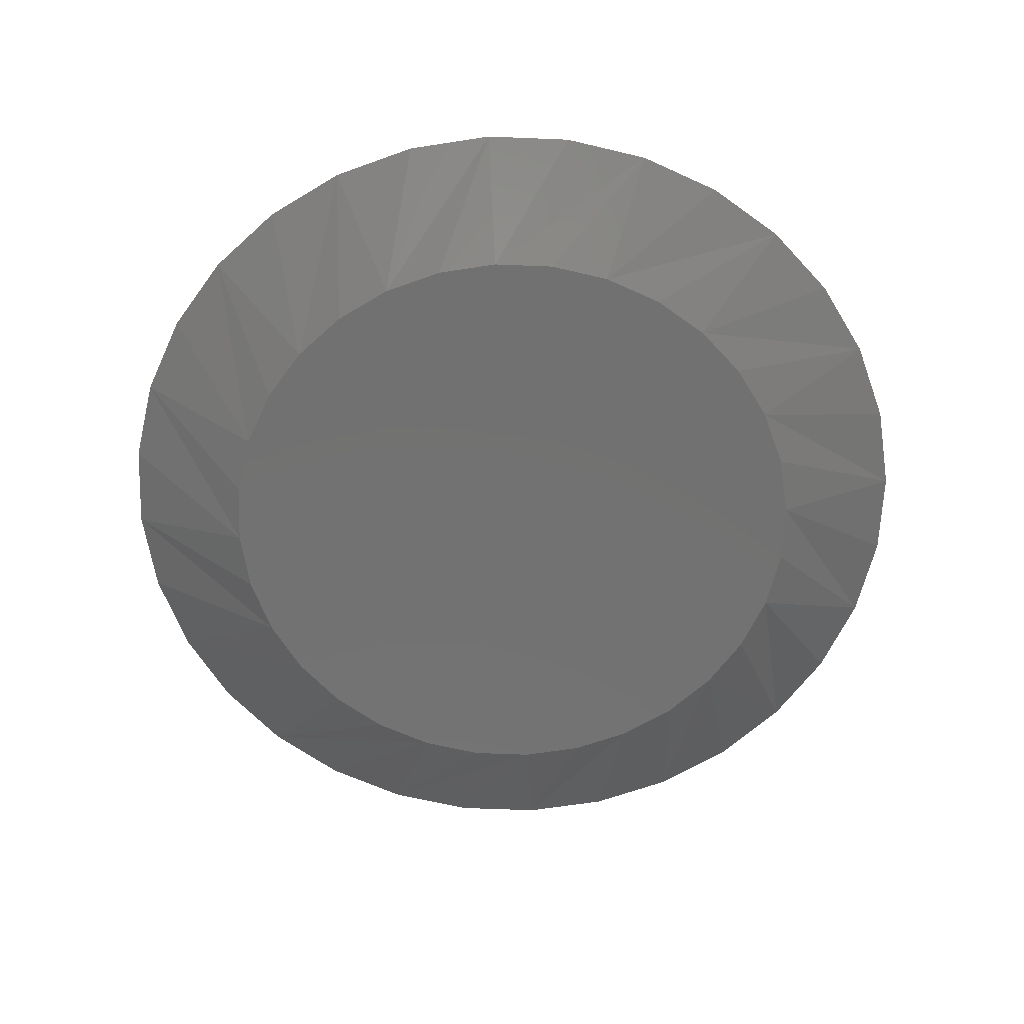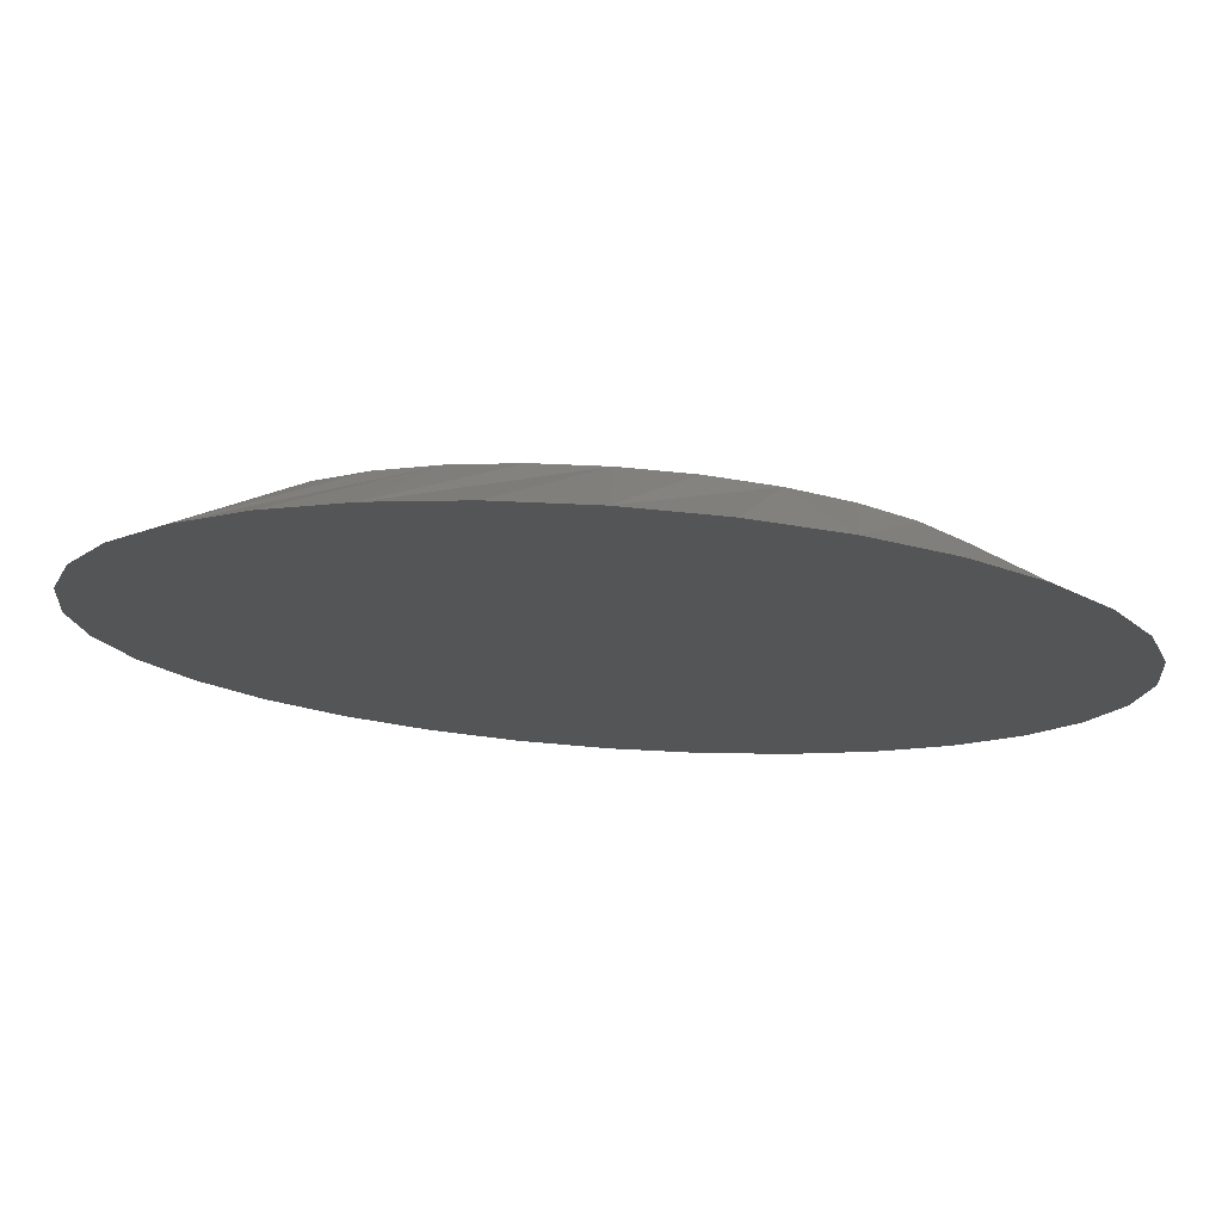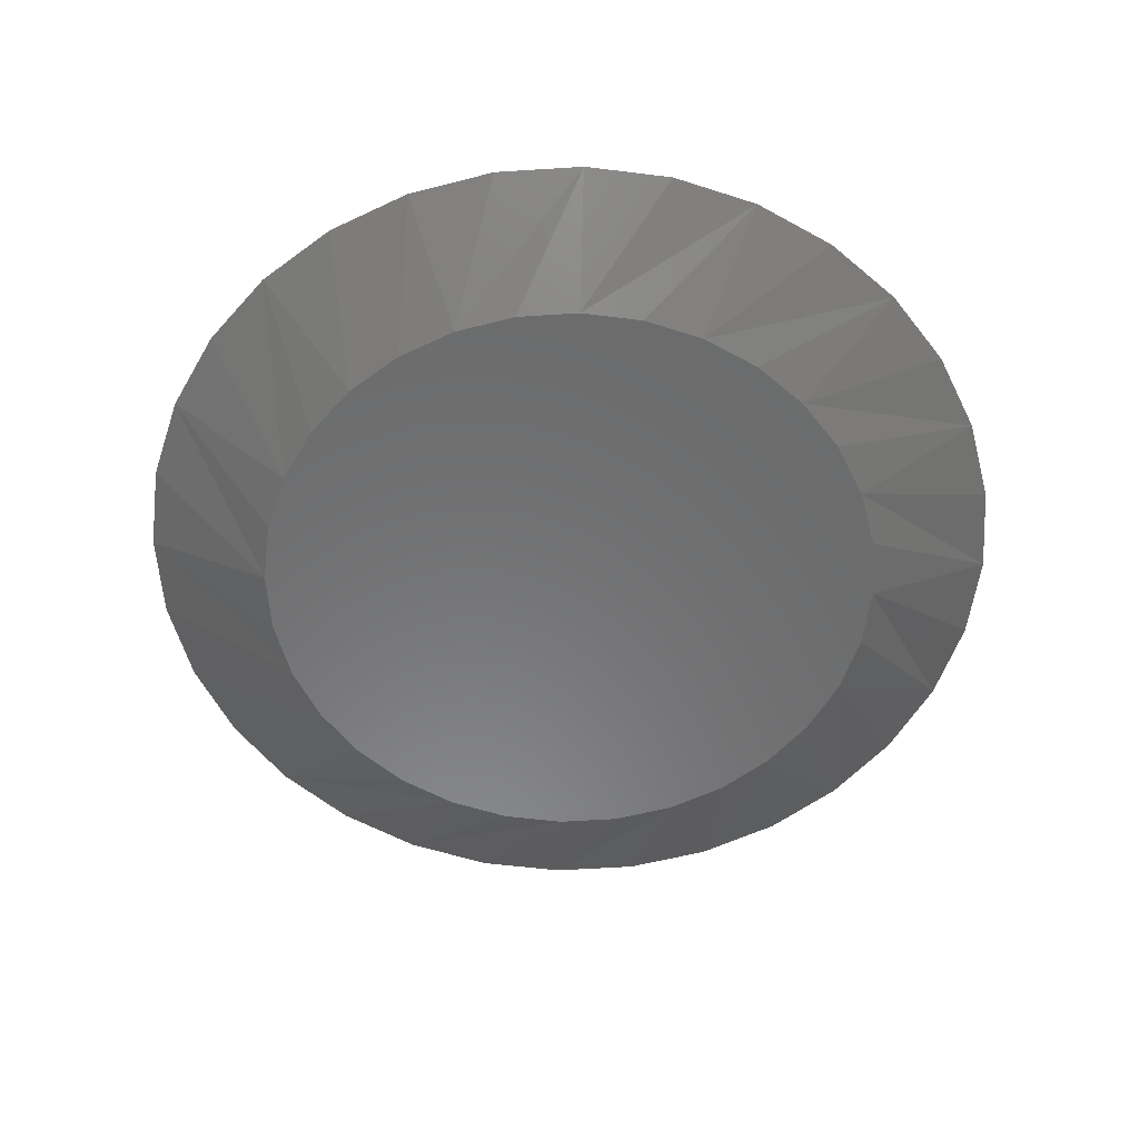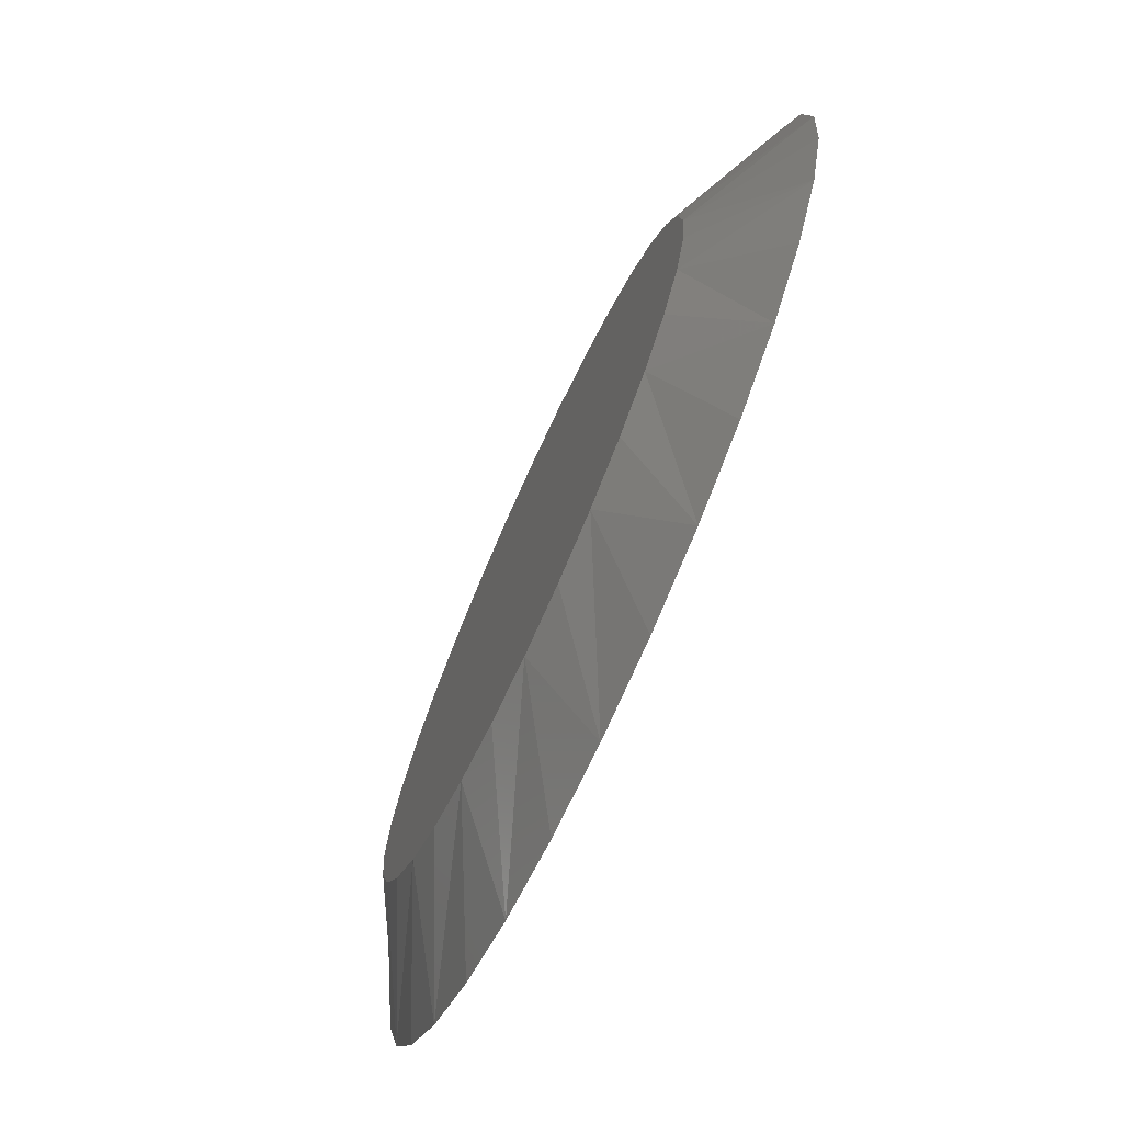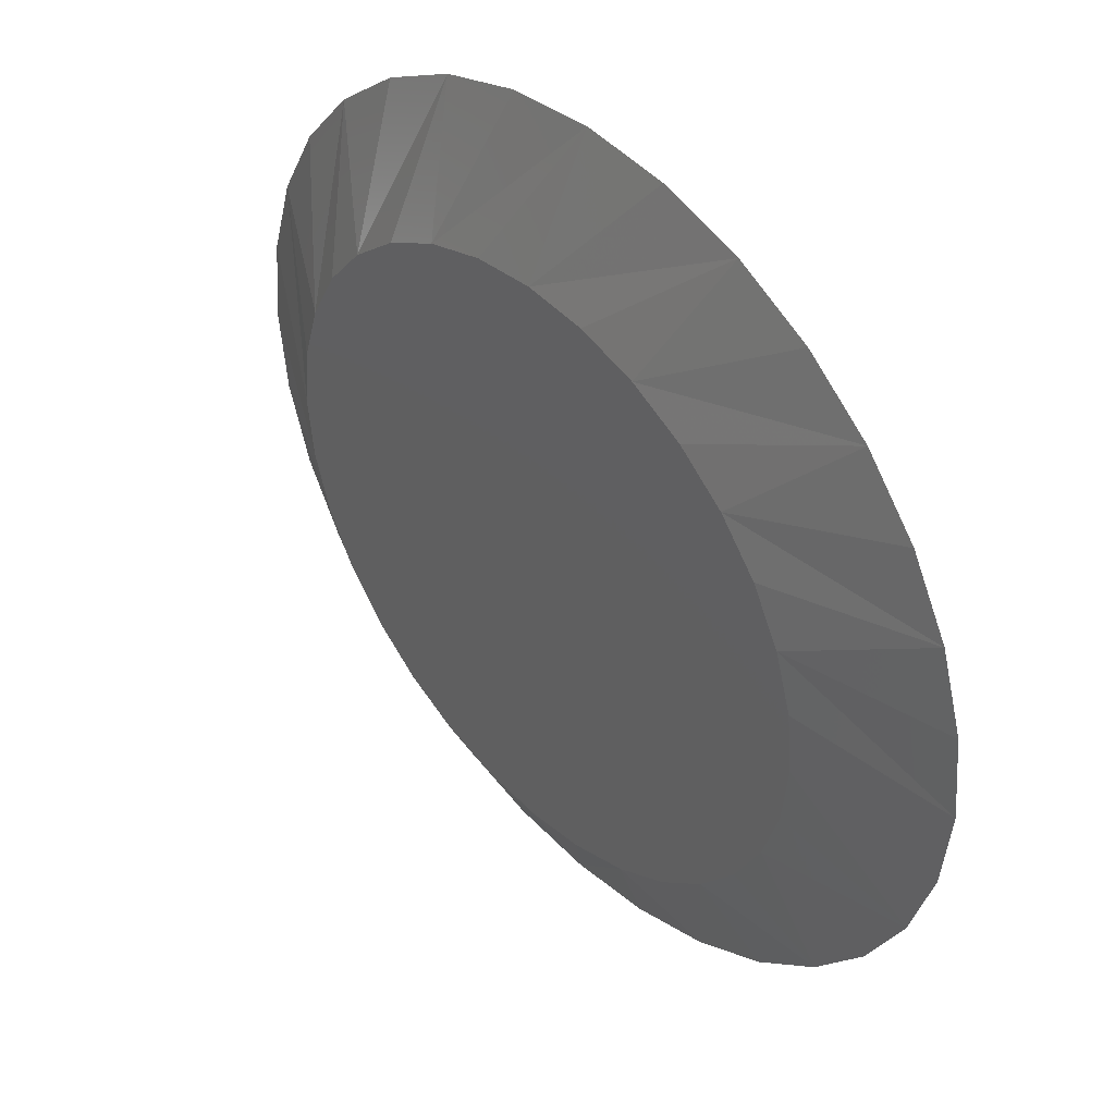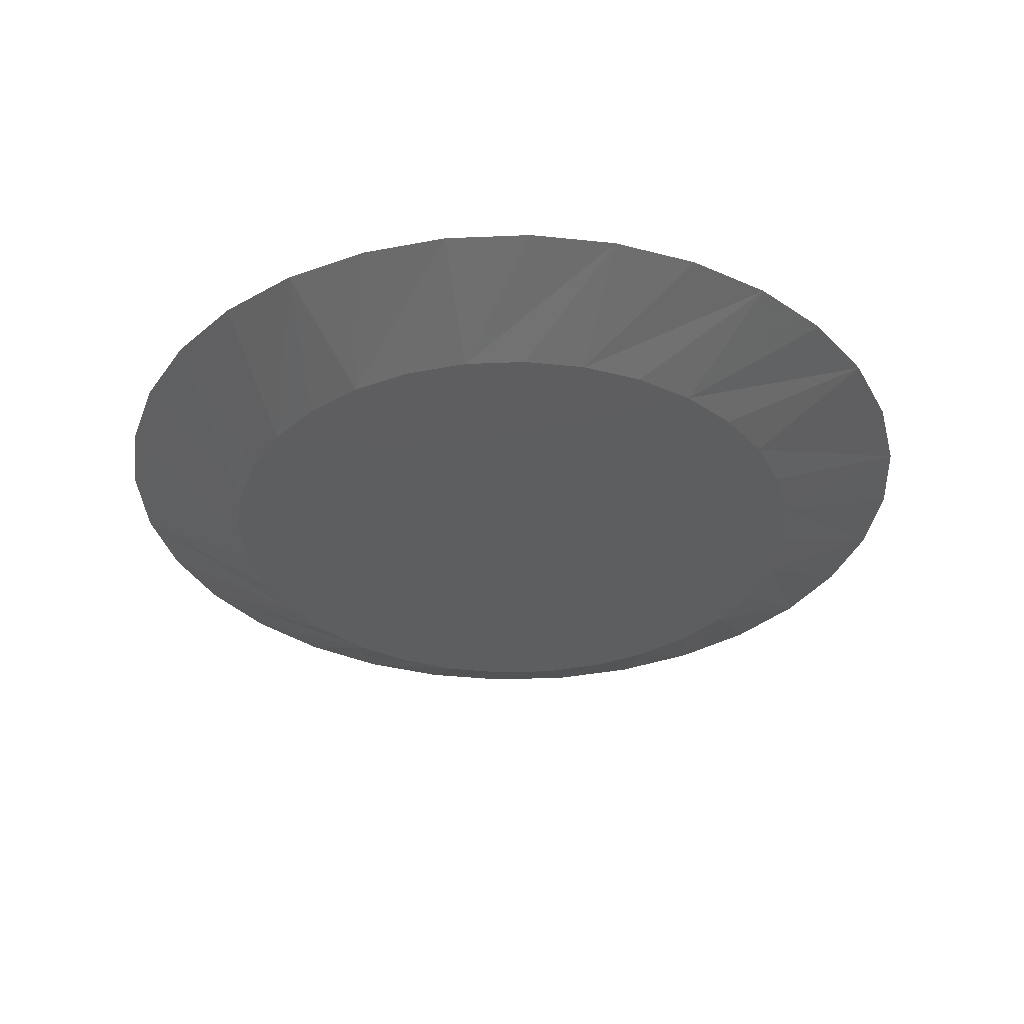
<metadata>
{"format":"stl","ext":"stl","renderer":"f3d","projection":"perspective","resolution":1024,"background":"white","views":[{"elev":-63.7,"azim":-41.7,"up":"+Z"},{"elev":76.9,"azim":3.9,"up":"+Y"},{"elev":-56.7,"azim":155.7,"up":"+Z"},{"elev":-74.4,"azim":-114.6,"up":"+Y"},{"elev":43.2,"azim":-132.2,"up":"+Y"},{"elev":-34.9,"azim":-81.2,"up":"+Z"}]}
</metadata>
<code>
# stl→obj: 64 verts, 124 faces
v 0.3085 0.1787 0
v 0.316 0.181 0
v 0.3237 0.1817 0
v 0.3314 0.181 0
v 0.3389 0.1787 0
v 0.3017 0.1751 0
v 0.3457 0.1751 0
v 0.2957 0.1701 0
v 0.3517 0.1701 0
v 0.2907 0.1641 0
v 0.3566 0.1641 0
v 0.2871 0.1573 0
v 0.3603 0.1573 0
v 0.2848 0.1498 0
v 0.3626 0.1498 0
v 0.3603 0.1269 0
v 0.2871 0.1269 0
v 0.3626 0.1344 0
v 0.2907 0.1201 0
v 0.3566 0.1201 0
v 0.2957 0.1141 0
v 0.3517 0.1141 0
v 0.3017 0.1091 0
v 0.3457 0.1091 0
v 0.3085 0.1055 0
v 0.3389 0.1055 0
v 0.316 0.1032 0
v 0.3237 0.1025 0
v 0.3314 0.1032 0
v 0.2848 0.1344 0
v 0.284 0.1421 0
v 0.3633 0.1421 0
v 0.3129 0.1963 0.007812
v 0.3345 0.1963 0.007812
v 0.3237 0.1974 0.007812
v 0.3025 0.1932 0.007812
v 0.3448 0.1932 0.007812
v 0.293 0.1881 0.007812
v 0.3544 0.1881 0.007812
v 0.2846 0.1812 0.007812
v 0.3628 0.1812 0.007812
v 0.2777 0.1728 0.007812
v 0.3696 0.1728 0.007812
v 0.2726 0.1633 0.007812
v 0.3747 0.1633 0.007812
v 0.3747 0.121 0.007812
v 0.2777 0.1114 0.007812
v 0.3696 0.1114 0.007812
v 0.2846 0.103 0.007812
v 0.3628 0.103 0.007812
v 0.293 0.09616 0.007812
v 0.3544 0.09616 0.007812
v 0.3025 0.09105 0.007812
v 0.3448 0.09105 0.007812
v 0.3129 0.0879 0.007812
v 0.3345 0.0879 0.007812
v 0.3237 0.08684 0.007812
v 0.3779 0.1529 0.007812
v 0.2695 0.1529 0.007812
v 0.3789 0.1421 0.007812
v 0.2684 0.1421 0.007812
v 0.3779 0.1313 0.007812
v 0.2695 0.1313 0.007812
v 0.2726 0.121 0.007812
f 1 2 3
f 1 3 4
f 5 1 4
f 6 1 5
f 7 6 5
f 8 6 7
f 9 8 7
f 10 8 9
f 11 10 9
f 12 10 11
f 13 12 11
f 14 12 13
f 15 14 13
f 16 17 18
f 19 17 16
f 20 19 16
f 21 19 20
f 22 21 20
f 23 21 22
f 24 23 22
f 25 23 24
f 26 25 24
f 27 25 26
f 28 27 26
f 29 28 26
f 17 30 18
f 18 30 31
f 18 31 32
f 32 31 14
f 32 14 15
f 33 34 35
f 34 33 36
f 34 36 37
f 37 36 38
f 37 38 39
f 39 38 40
f 39 40 41
f 41 40 42
f 41 42 43
f 43 42 44
f 43 44 45
f 46 47 48
f 48 47 49
f 48 49 50
f 50 49 51
f 50 51 52
f 52 51 53
f 52 53 54
f 54 53 55
f 54 55 56
f 56 55 57
f 45 44 58
f 58 44 59
f 58 59 60
f 60 59 61
f 60 61 62
f 62 61 63
f 62 63 46
f 46 63 64
f 46 64 47
f 59 44 12
f 45 15 13
f 43 45 13
f 41 43 13
f 41 13 11
f 41 11 9
f 39 41 9
f 37 39 9
f 37 9 7
f 37 7 5
f 34 37 5
f 35 34 5
f 35 5 4
f 35 4 3
f 33 35 3
f 36 33 3
f 36 3 2
f 36 2 1
f 38 36 1
f 40 38 1
f 40 1 6
f 40 6 8
f 42 40 8
f 44 42 8
f 44 8 10
f 44 10 12
f 61 59 12
f 61 12 14
f 61 14 31
f 32 15 45
f 32 45 58
f 32 58 60
f 62 46 16
f 64 30 17
f 47 64 17
f 49 47 17
f 49 17 19
f 49 19 21
f 51 49 21
f 53 51 21
f 53 21 23
f 53 23 25
f 55 53 25
f 57 55 25
f 57 25 27
f 57 27 28
f 56 57 28
f 54 56 28
f 54 28 29
f 54 29 26
f 52 54 26
f 50 52 26
f 50 26 24
f 50 24 22
f 48 50 22
f 46 48 22
f 46 22 20
f 46 20 16
f 60 62 16
f 60 16 18
f 60 18 32
f 31 30 64
f 31 64 63
f 31 63 61

</code>
